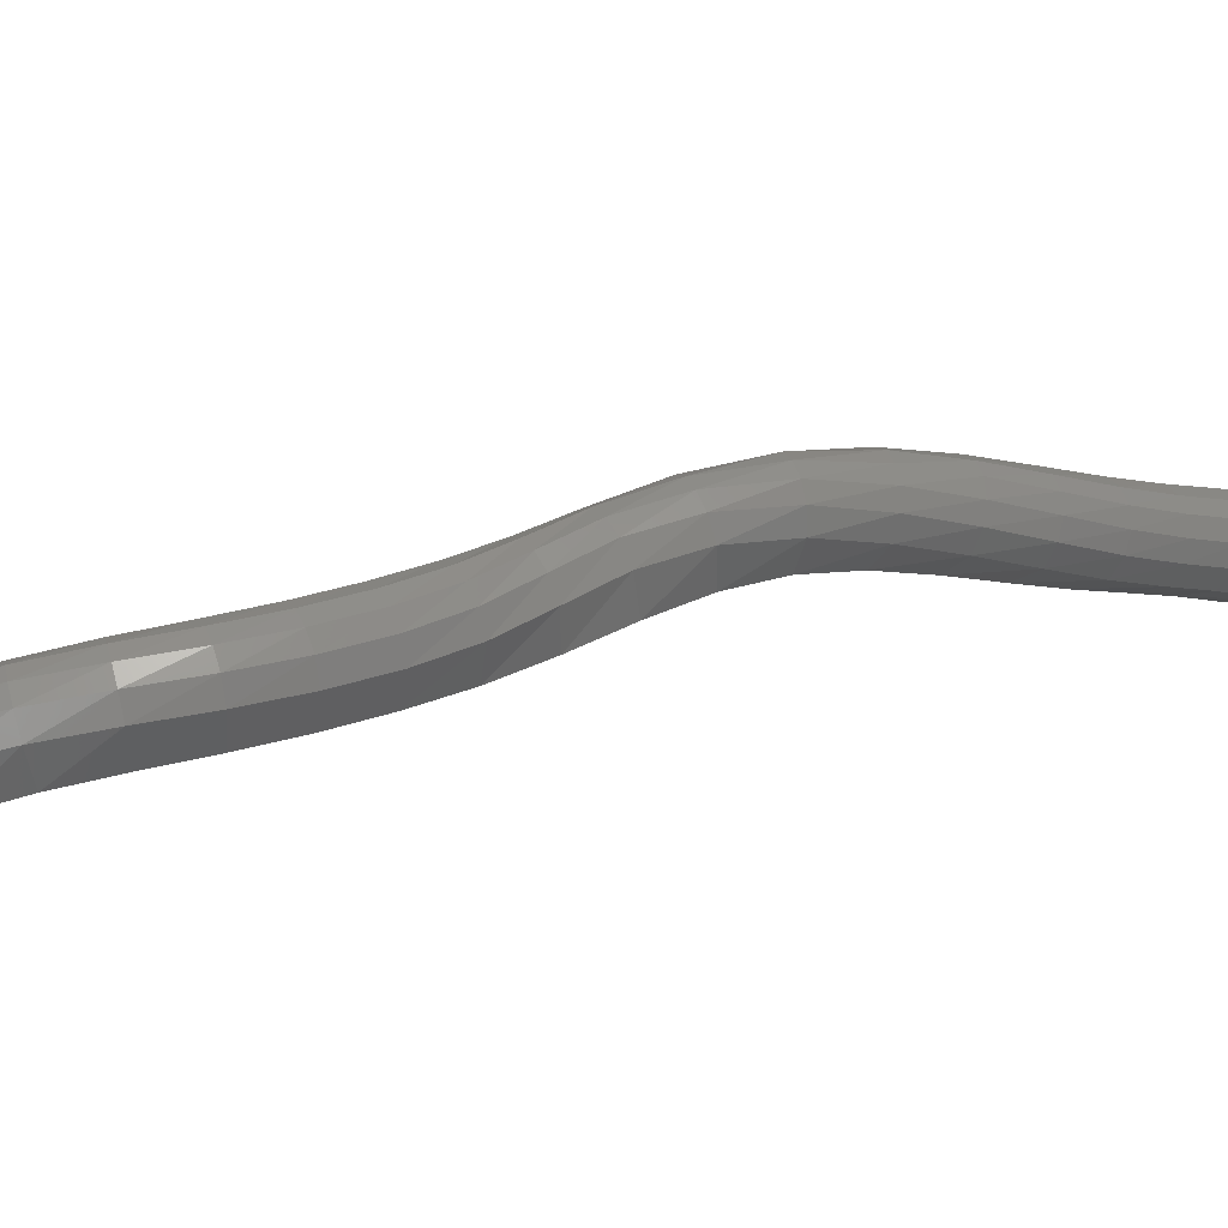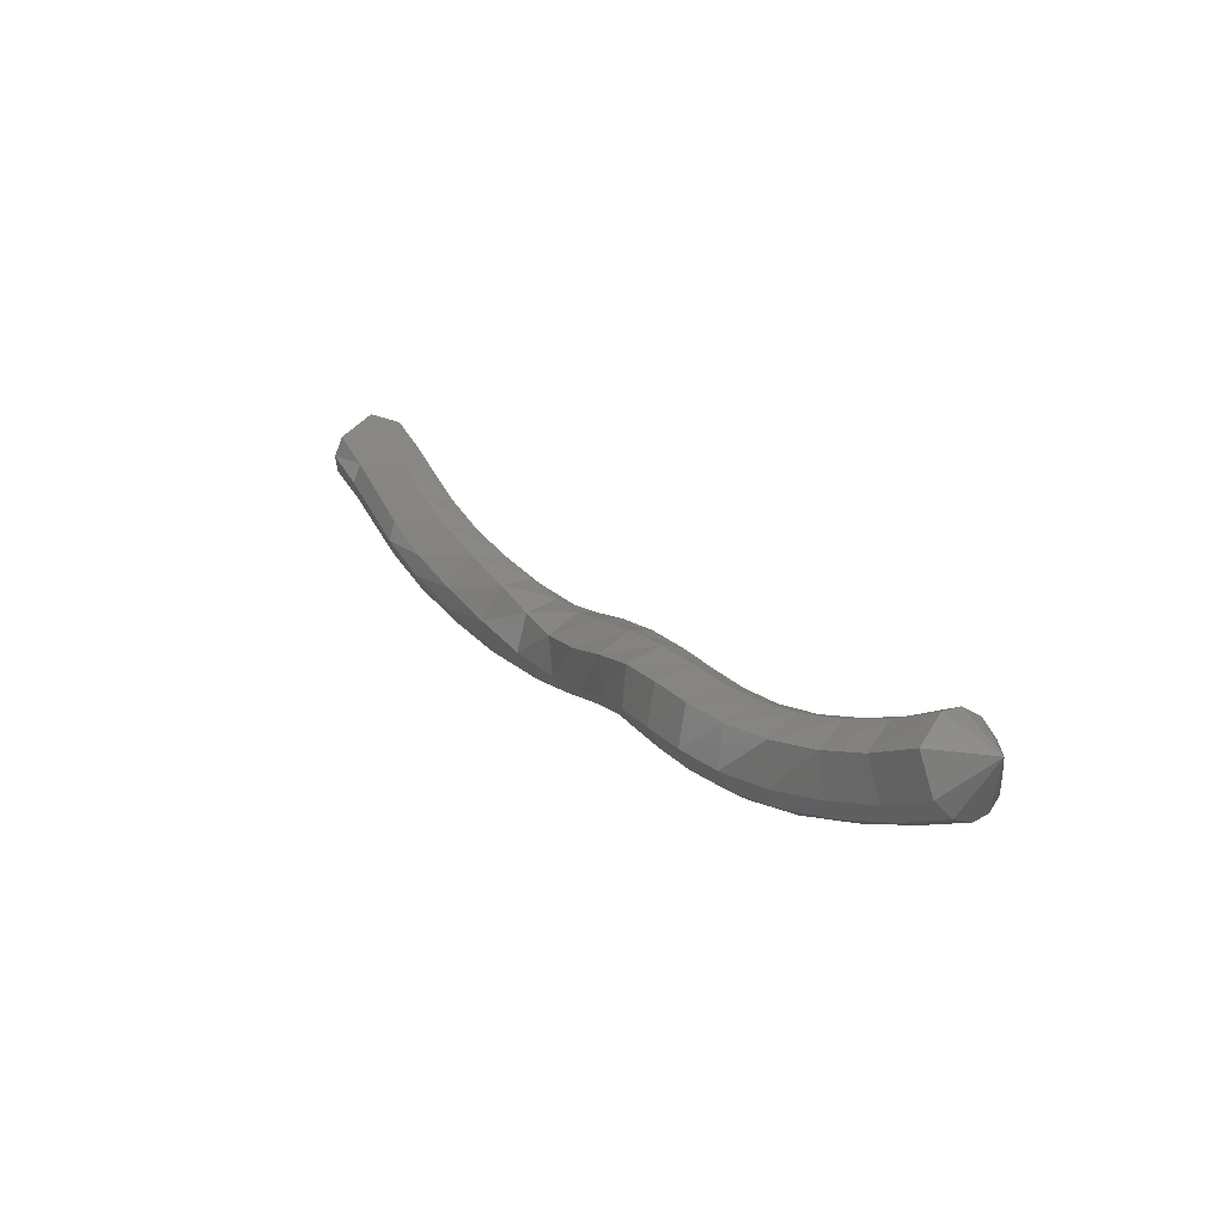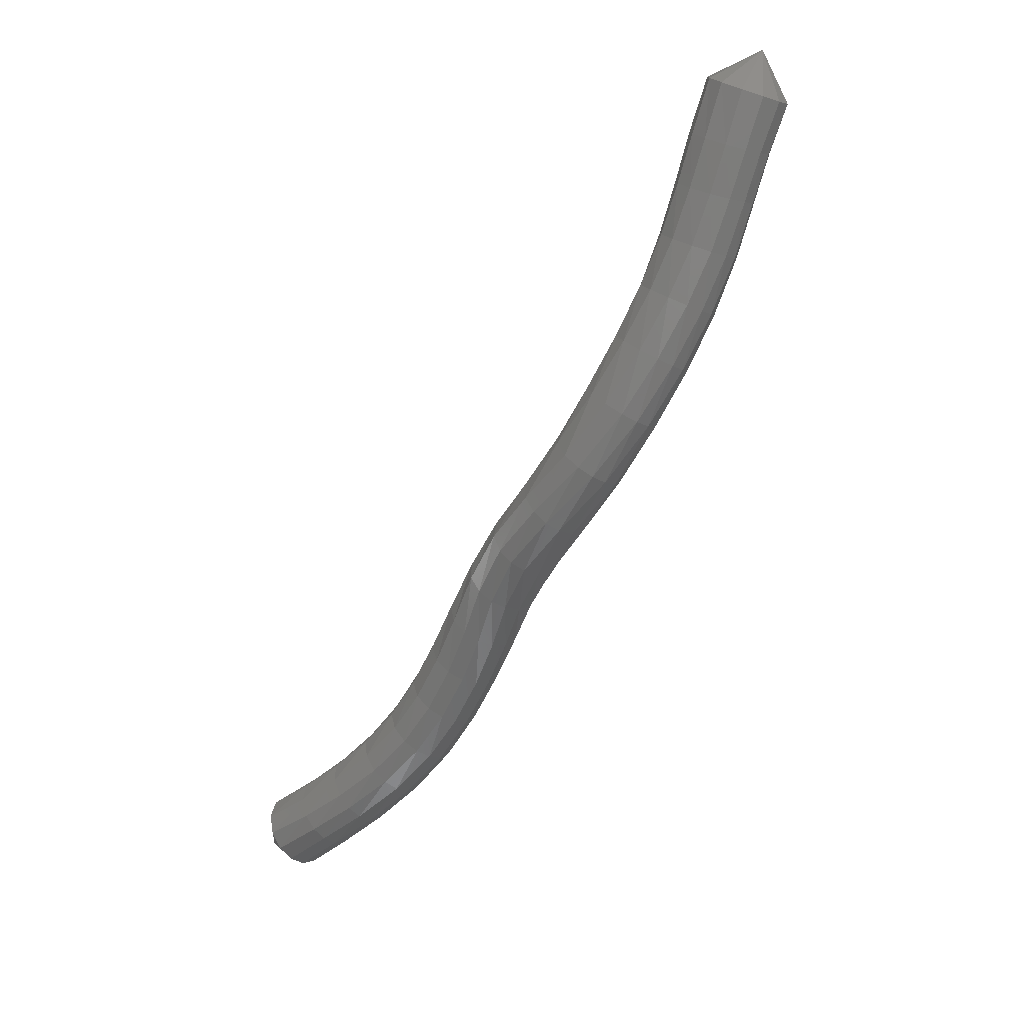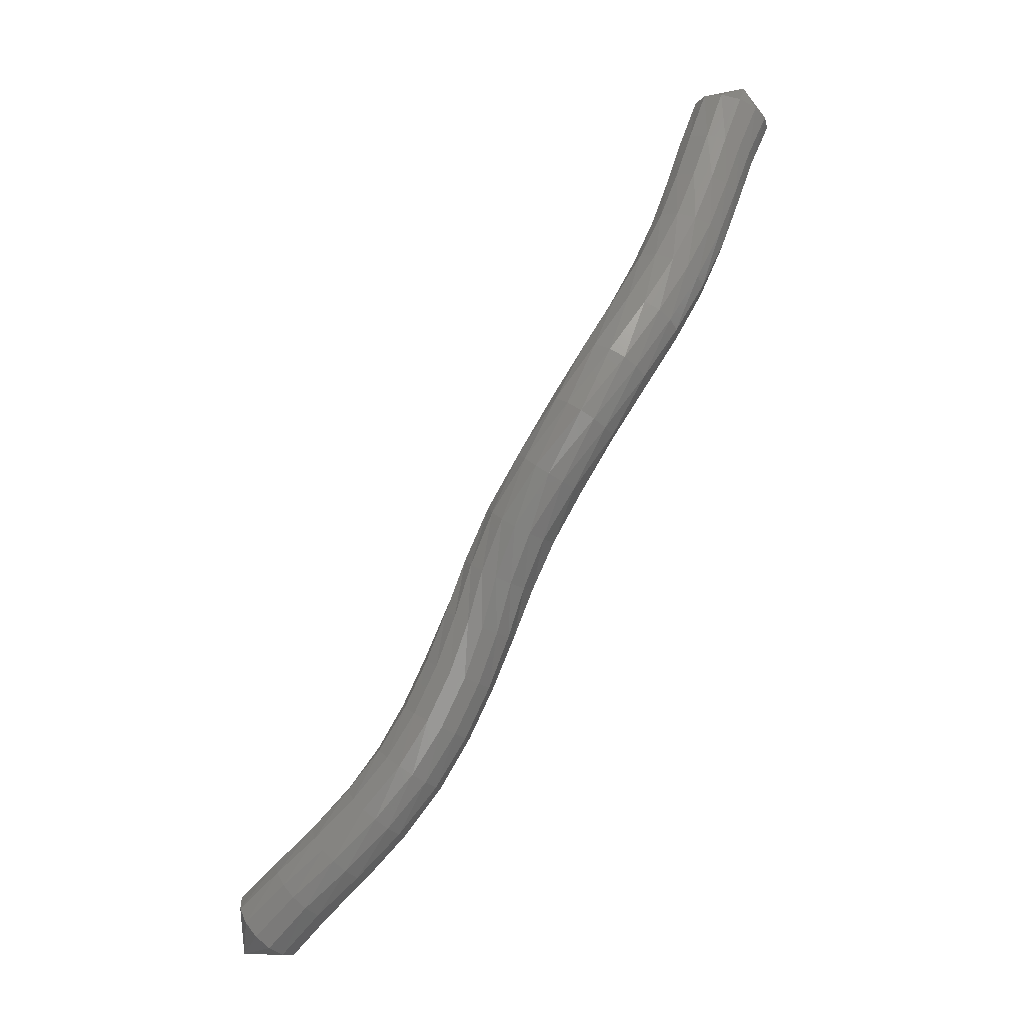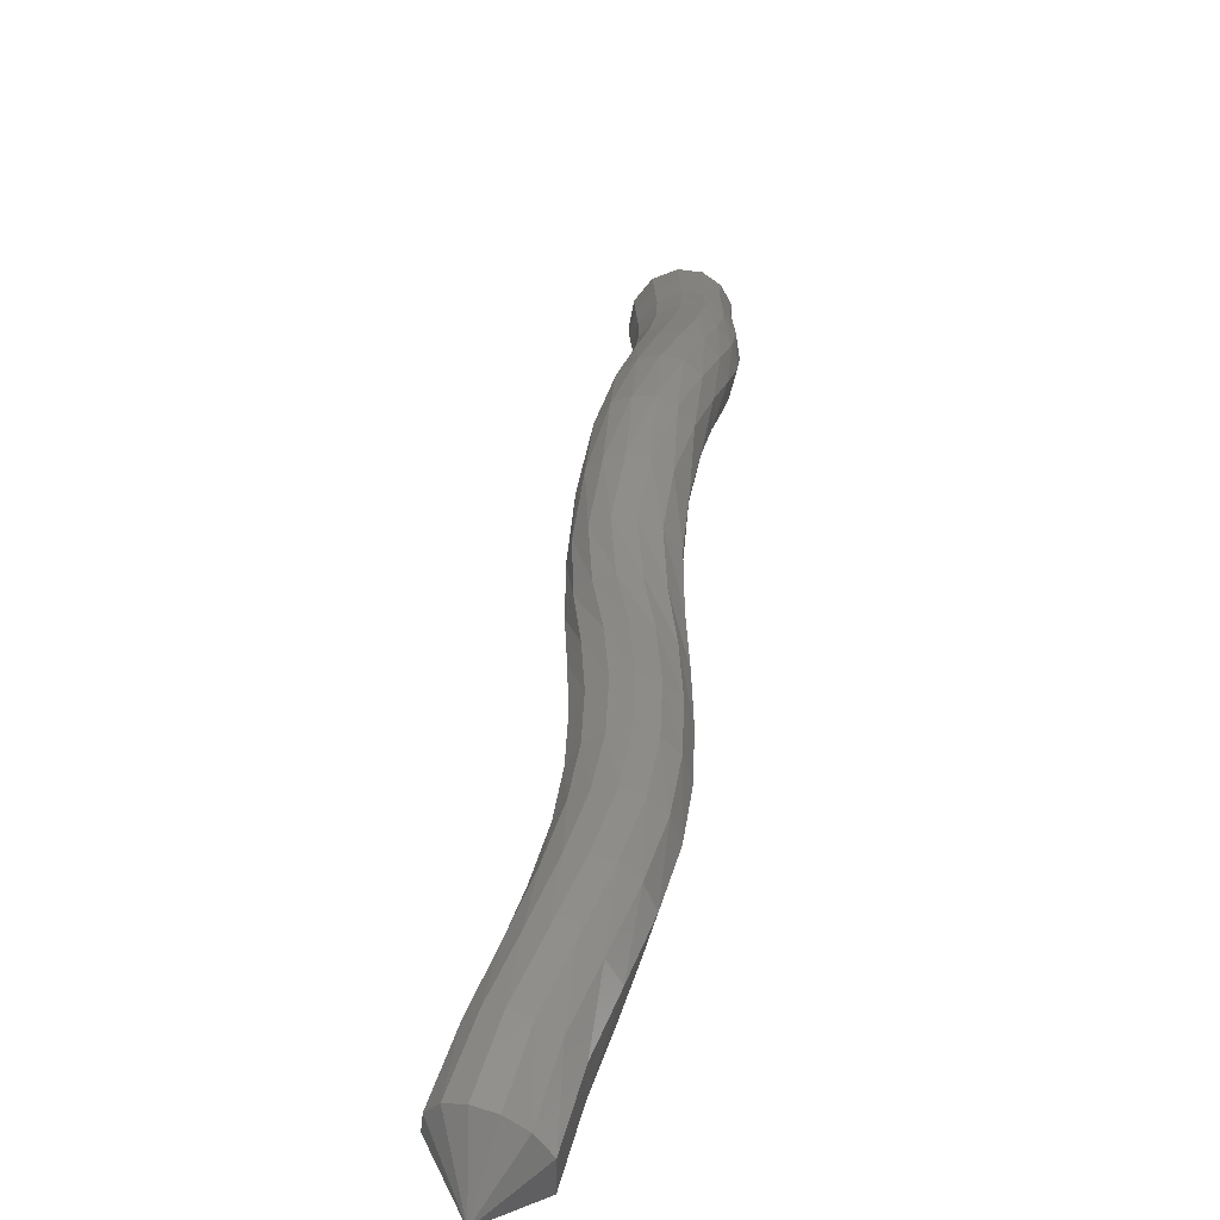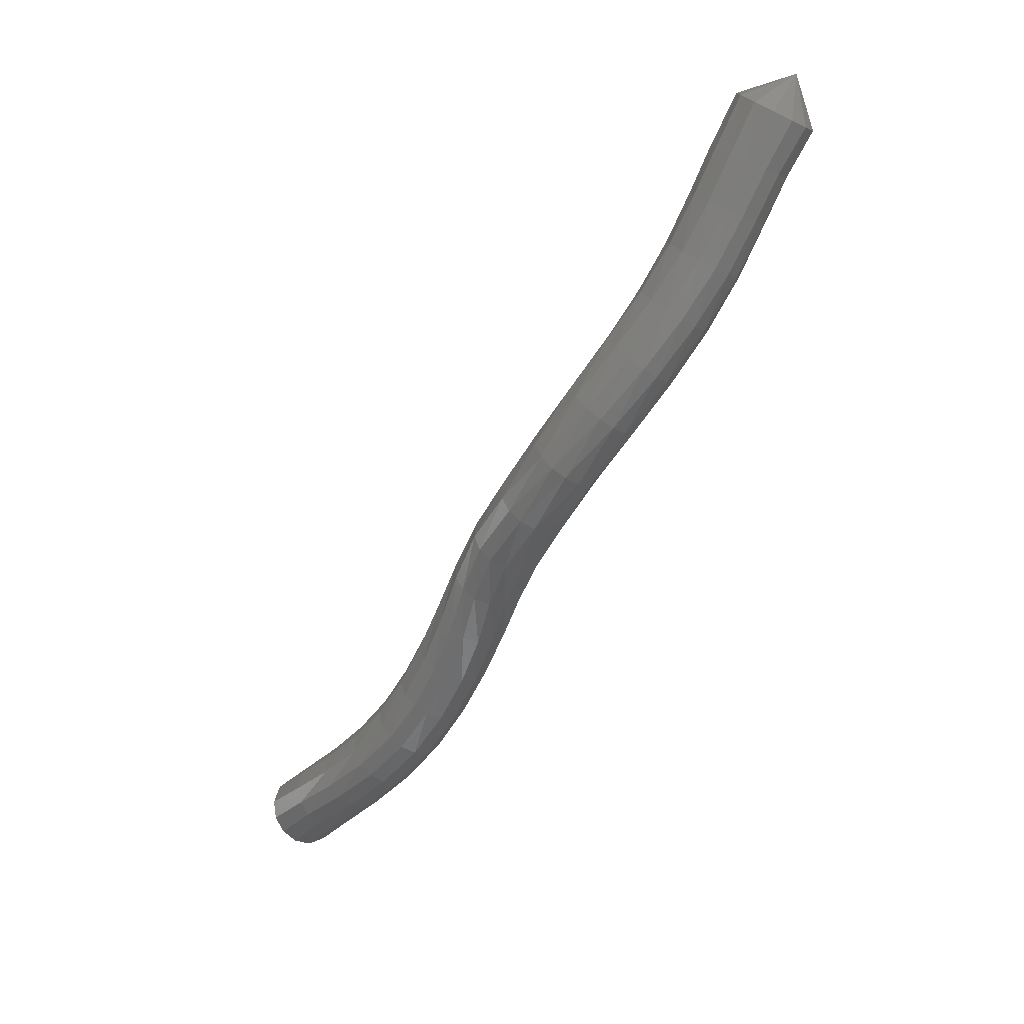
<metadata>
{"format":"stl","ext":"stl","renderer":"f3d","projection":"perspective","resolution":1024,"background":"white","views":[{"elev":27.1,"azim":35.9,"up":"+Z"},{"elev":-68.1,"azim":-169.9,"up":"+Y"},{"elev":37.3,"azim":-13.0,"up":"+Y"},{"elev":-0.1,"azim":-6.0,"up":"+Y"},{"elev":33.4,"azim":-23.2,"up":"+Z"},{"elev":27.7,"azim":11.9,"up":"+Y"}]}
</metadata>
<code>
# stl→obj: 211 verts, 440 faces
v 56.66 62.8 265.2
v 56.02 61.7 264.5
v 56.85 61.47 264.9
v 55.52 60.59 264.9
v 56.37 60.41 265.3
v 55.11 59.49 265.3
v 55.95 59.33 265.7
v 54.66 58.27 265.7
v 55.47 58.1 266.2
v 54.13 57.06 266.2
v 54.88 56.87 266.7
v 53.5 55.87 266.6
v 54.18 55.66 267.3
v 52.83 54.65 267
v 53.41 54.44 267.7
v 52.24 53.33 267.3
v 52.61 53.14 268.1
v 51.7 51.98 267.4
v 51.79 51.8 268.3
v 51.13 50.68 267.2
v 51.1 50.52 268.2
v 50.5 49.44 267
v 50.58 49.3 267.9
v 49.88 48.18 266.8
v 50.13 48.05 267.7
v 49.29 46.91 266.7
v 49.61 46.77 267.6
v 48.69 45.64 266.7
v 49 45.49 267.6
v 48.02 44.42 266.7
v 48.26 44.23 267.6
v 47.22 43.25 266.6
v 47.36 43.03 267.5
v 46.34 42.16 266.5
v 46.36 41.92 267.4
v 45.5 41.2 266.2
v 45.42 40.94 267.2
v 44.63 40.15 265.8
v 44.53 39.88 266.7
v 43.24 39.78 266
v 57.14 61.5 265.3
v 56.64 60.47 265.8
v 56.21 59.4 266.2
v 55.71 58.17 266.7
v 55.08 56.95 267.2
v 54.33 55.76 267.8
v 53.48 54.53 268.3
v 52.53 53.23 268.6
v 51.54 51.88 268.8
v 50.78 50.59 268.6
v 50.31 49.36 268.4
v 49.94 48.11 268.2
v 49.46 46.83 268.1
v 48.85 45.56 268.1
v 48.1 44.32 268.1
v 47.17 43.13 268.1
v 46.12 42.03 267.9
v 45.14 41.05 267.6
v 44.24 39.97 267.2
v 57.18 61.63 265.8
v 56.66 60.6 266.2
v 56.22 59.54 266.6
v 55.7 58.33 267.1
v 55.04 57.13 267.7
v 54.26 55.95 268.2
v 53.35 54.72 268.6
v 52.3 53.4 269
v 51.21 52.04 269
v 50.4 50.74 268.8
v 49.95 49.49 268.6
v 49.62 48.23 268.5
v 49.16 46.96 268.4
v 48.57 45.7 268.4
v 47.82 44.49 268.4
v 46.88 43.33 268.3
v 45.82 42.25 268.1
v 44.82 41.29 267.9
v 43.91 40.2 267.4
v 57.03 61.82 266.2
v 56.5 60.77 266.6
v 56.06 59.71 267
v 55.53 58.53 267.4
v 54.86 57.36 268
v 54.05 56.18 268.5
v 53.1 54.95 268.9
v 51.99 53.62 269.1
v 50.86 52.25 269.1
v 50.03 50.92 268.8
v 49.57 49.65 268.6
v 49.24 48.38 268.6
v 48.79 47.11 268.6
v 48.21 45.88 268.6
v 47.48 44.7 268.5
v 46.56 43.58 268.4
v 45.51 42.52 268.2
v 44.51 41.57 267.9
v 43.58 40.51 267.4
v 56.72 62.03 266.4
v 56.21 60.94 266.8
v 55.77 59.89 267.2
v 55.24 58.73 267.6
v 54.56 57.58 268.1
v 53.75 56.42 268.6
v 52.79 55.18 269
v 51.66 53.83 269.1
v 50.55 52.45 268.9
v 49.72 51.11 268.6
v 49.24 49.8 268.5
v 48.88 48.52 268.5
v 48.43 47.27 268.5
v 47.86 46.05 268.5
v 47.15 44.91 268.5
v 46.26 43.83 268.3
v 45.25 42.79 268.1
v 44.27 41.86 267.8
v 43.31 40.84 267.3
v 56.29 62.24 266.5
v 55.81 61.1 266.9
v 55.38 60.04 267.2
v 54.86 58.91 267.6
v 54.19 57.78 268.1
v 53.38 56.63 268.5
v 52.44 55.39 268.8
v 51.35 54.03 268.9
v 50.31 52.63 268.6
v 49.51 51.28 268.3
v 48.98 49.95 268.2
v 48.57 48.66 268.2
v 48.11 47.41 268.3
v 47.54 46.22 268.3
v 46.86 45.1 268.2
v 46.02 44.05 268.1
v 45.06 43.04 267.8
v 44.11 42.12 267.5
v 43.17 41.13 266.9
v 55.82 62.39 266.3
v 55.36 61.22 266.7
v 54.93 60.15 267.1
v 54.42 59.04 267.5
v 53.78 57.92 267.9
v 53 56.78 268.2
v 52.1 55.54 268.5
v 51.11 54.16 268.5
v 50.2 52.76 268.2
v 49.46 51.39 267.8
v 48.87 50.05 267.7
v 48.38 48.75 267.8
v 47.88 47.51 267.8
v 47.33 46.33 267.8
v 46.68 45.24 267.8
v 45.89 44.21 267.6
v 44.99 43.21 267.3
v 44.1 42.3 267
v 43.19 41.31 266.4
v 55.45 62.41 265.9
v 54.97 61.24 266.3
v 54.54 60.16 266.7
v 54.06 59.04 267.1
v 53.45 57.93 267.4
v 52.73 56.79 267.8
v 51.9 55.54 268
v 51.05 54.17 268
v 50.31 52.77 267.7
v 49.64 51.4 267.3
v 49 50.06 267.2
v 48.41 48.75 267.3
v 47.87 47.51 267.3
v 47.32 46.33 267.3
v 46.7 45.25 267.2
v 45.95 44.22 267.1
v 45.12 43.22 266.8
v 44.27 42.31 266.5
v 43.41 41.3 265.9
v 55.3 62.32 265.4
v 54.8 61.15 265.9
v 54.39 60.06 266.2
v 53.92 58.93 266.6
v 53.35 57.8 266.9
v 52.67 56.65 267.3
v 51.91 55.41 267.5
v 51.2 54.04 267.5
v 50.6 52.65 267.3
v 49.99 51.29 267
v 49.31 49.96 266.8
v 48.66 48.67 266.8
v 48.09 47.42 266.9
v 47.53 46.23 266.8
v 46.91 45.12 266.8
v 46.19 44.07 266.7
v 45.39 43.06 266.4
v 44.58 42.14 266.1
v 43.74 41.12 265.6
v 55.41 62.12 264.9
v 54.9 60.97 265.4
v 54.49 59.87 265.8
v 54.03 58.71 266.1
v 53.49 57.55 266.5
v 52.85 56.39 266.9
v 52.15 55.15 267.2
v 51.53 53.8 267.2
v 51.02 52.42 267.1
v 50.45 51.08 266.9
v 49.77 49.79 266.7
v 49.09 48.5 266.6
v 48.5 47.25 266.6
v 47.92 46.03 266.6
v 47.3 44.89 266.5
v 46.57 43.8 266.4
v 45.76 42.76 266.2
v 44.96 41.82 265.9
v 44.13 40.78 265.5
f 1 1 2
f 2 1 3
f 2 3 4
f 4 3 5
f 4 5 6
f 6 5 7
f 6 7 8
f 8 7 9
f 8 9 10
f 10 9 11
f 10 11 12
f 12 11 13
f 12 13 14
f 14 13 15
f 14 15 16
f 16 15 17
f 16 17 18
f 18 17 19
f 18 19 20
f 20 19 21
f 20 21 22
f 22 21 23
f 22 23 24
f 24 23 25
f 24 25 26
f 26 25 27
f 26 27 28
f 28 27 29
f 28 29 30
f 30 29 31
f 30 31 32
f 32 31 33
f 32 33 34
f 34 33 35
f 34 35 36
f 36 35 37
f 36 37 38
f 38 37 39
f 38 39 40
f 40 39 40
f 1 1 3
f 3 1 41
f 3 41 5
f 5 41 42
f 5 42 7
f 7 42 43
f 7 43 9
f 9 43 44
f 9 44 11
f 11 44 45
f 11 45 13
f 13 45 46
f 13 46 15
f 15 46 47
f 15 47 17
f 17 47 48
f 17 48 19
f 19 48 49
f 19 49 21
f 21 49 50
f 21 50 23
f 23 50 51
f 23 51 25
f 25 51 52
f 25 52 27
f 27 52 53
f 27 53 29
f 29 53 54
f 29 54 31
f 31 54 55
f 31 55 33
f 33 55 56
f 33 56 35
f 35 56 57
f 35 57 37
f 37 57 58
f 37 58 39
f 39 58 59
f 39 59 40
f 40 59 40
f 1 1 41
f 41 1 60
f 41 60 42
f 42 60 61
f 42 61 43
f 43 61 62
f 43 62 44
f 44 62 63
f 44 63 45
f 45 63 64
f 45 64 46
f 46 64 65
f 46 65 47
f 47 65 66
f 47 66 48
f 48 66 67
f 48 67 49
f 49 67 68
f 49 68 50
f 50 68 69
f 50 69 51
f 51 69 70
f 51 70 52
f 52 70 71
f 52 71 53
f 53 71 72
f 53 72 54
f 54 72 73
f 54 73 55
f 55 73 74
f 55 74 56
f 56 74 75
f 56 75 57
f 57 75 76
f 57 76 58
f 58 76 77
f 58 77 59
f 59 77 78
f 59 78 40
f 40 78 40
f 1 1 60
f 60 1 79
f 60 79 61
f 61 79 80
f 61 80 62
f 62 80 81
f 62 81 63
f 63 81 82
f 63 82 64
f 64 82 83
f 64 83 65
f 65 83 84
f 65 84 66
f 66 84 85
f 66 85 67
f 67 85 86
f 67 86 68
f 68 86 87
f 68 87 69
f 69 87 88
f 69 88 70
f 70 88 89
f 70 89 71
f 71 89 90
f 71 90 72
f 72 90 91
f 72 91 73
f 73 91 92
f 73 92 74
f 74 92 93
f 74 93 75
f 75 93 94
f 75 94 76
f 76 94 95
f 76 95 77
f 77 95 96
f 77 96 78
f 78 96 97
f 78 97 40
f 40 97 40
f 1 1 79
f 79 1 98
f 79 98 80
f 80 98 99
f 80 99 81
f 81 99 100
f 81 100 82
f 82 100 101
f 82 101 83
f 83 101 102
f 83 102 84
f 84 102 103
f 84 103 85
f 85 103 104
f 85 104 86
f 86 104 105
f 86 105 87
f 87 105 106
f 87 106 88
f 88 106 107
f 88 107 89
f 89 107 108
f 89 108 90
f 90 108 109
f 90 109 91
f 91 109 110
f 91 110 92
f 92 110 111
f 92 111 93
f 93 111 112
f 93 112 94
f 94 112 113
f 94 113 95
f 95 113 114
f 95 114 96
f 96 114 115
f 96 115 97
f 97 115 116
f 97 116 40
f 40 116 40
f 1 1 98
f 98 1 117
f 98 117 99
f 99 117 118
f 99 118 100
f 100 118 119
f 100 119 101
f 101 119 120
f 101 120 102
f 102 120 121
f 102 121 103
f 103 121 122
f 103 122 104
f 104 122 123
f 104 123 105
f 105 123 124
f 105 124 106
f 106 124 125
f 106 125 107
f 107 125 126
f 107 126 108
f 108 126 127
f 108 127 109
f 109 127 128
f 109 128 110
f 110 128 129
f 110 129 111
f 111 129 130
f 111 130 112
f 112 130 131
f 112 131 113
f 113 131 132
f 113 132 114
f 114 132 133
f 114 133 115
f 115 133 134
f 115 134 116
f 116 134 135
f 116 135 40
f 40 135 40
f 1 1 117
f 117 1 136
f 117 136 118
f 118 136 137
f 118 137 119
f 119 137 138
f 119 138 120
f 120 138 139
f 120 139 121
f 121 139 140
f 121 140 122
f 122 140 141
f 122 141 123
f 123 141 142
f 123 142 124
f 124 142 143
f 124 143 125
f 125 143 144
f 125 144 126
f 126 144 145
f 126 145 127
f 127 145 146
f 127 146 128
f 128 146 147
f 128 147 129
f 129 147 148
f 129 148 130
f 130 148 149
f 130 149 131
f 131 149 150
f 131 150 132
f 132 150 151
f 132 151 133
f 133 151 152
f 133 152 134
f 134 152 153
f 134 153 135
f 135 153 154
f 135 154 40
f 40 154 40
f 1 1 136
f 136 1 155
f 136 155 137
f 137 155 156
f 137 156 138
f 138 156 157
f 138 157 139
f 139 157 158
f 139 158 140
f 140 158 159
f 140 159 141
f 141 159 160
f 141 160 142
f 142 160 161
f 142 161 143
f 143 161 162
f 143 162 144
f 144 162 163
f 144 163 145
f 145 163 164
f 145 164 146
f 146 164 165
f 146 165 147
f 147 165 166
f 147 166 148
f 148 166 167
f 148 167 149
f 149 167 168
f 149 168 150
f 150 168 169
f 150 169 151
f 151 169 170
f 151 170 152
f 152 170 171
f 152 171 153
f 153 171 172
f 153 172 154
f 154 172 173
f 154 173 40
f 40 173 40
f 1 1 155
f 155 1 174
f 155 174 156
f 156 174 175
f 156 175 157
f 157 175 176
f 157 176 158
f 158 176 177
f 158 177 159
f 159 177 178
f 159 178 160
f 160 178 179
f 160 179 161
f 161 179 180
f 161 180 162
f 162 180 181
f 162 181 163
f 163 181 182
f 163 182 164
f 164 182 183
f 164 183 165
f 165 183 184
f 165 184 166
f 166 184 185
f 166 185 167
f 167 185 186
f 167 186 168
f 168 186 187
f 168 187 169
f 169 187 188
f 169 188 170
f 170 188 189
f 170 189 171
f 171 189 190
f 171 190 172
f 172 190 191
f 172 191 173
f 173 191 192
f 173 192 40
f 40 192 40
f 1 1 174
f 174 1 193
f 174 193 175
f 175 193 194
f 175 194 176
f 176 194 195
f 176 195 177
f 177 195 196
f 177 196 178
f 178 196 197
f 178 197 179
f 179 197 198
f 179 198 180
f 180 198 199
f 180 199 181
f 181 199 200
f 181 200 182
f 182 200 201
f 182 201 183
f 183 201 202
f 183 202 184
f 184 202 203
f 184 203 185
f 185 203 204
f 185 204 186
f 186 204 205
f 186 205 187
f 187 205 206
f 187 206 188
f 188 206 207
f 188 207 189
f 189 207 208
f 189 208 190
f 190 208 209
f 190 209 191
f 191 209 210
f 191 210 192
f 192 210 211
f 192 211 40
f 40 211 40
f 1 1 193
f 193 1 2
f 193 2 194
f 194 2 4
f 194 4 195
f 195 4 6
f 195 6 196
f 196 6 8
f 196 8 197
f 197 8 10
f 197 10 198
f 198 10 12
f 198 12 199
f 199 12 14
f 199 14 200
f 200 14 16
f 200 16 201
f 201 16 18
f 201 18 202
f 202 18 20
f 202 20 203
f 203 20 22
f 203 22 204
f 204 22 24
f 204 24 205
f 205 24 26
f 205 26 206
f 206 26 28
f 206 28 207
f 207 28 30
f 207 30 208
f 208 30 32
f 208 32 209
f 209 32 34
f 209 34 210
f 210 34 36
f 210 36 211
f 211 36 38
f 211 38 40
f 40 38 40

</code>
